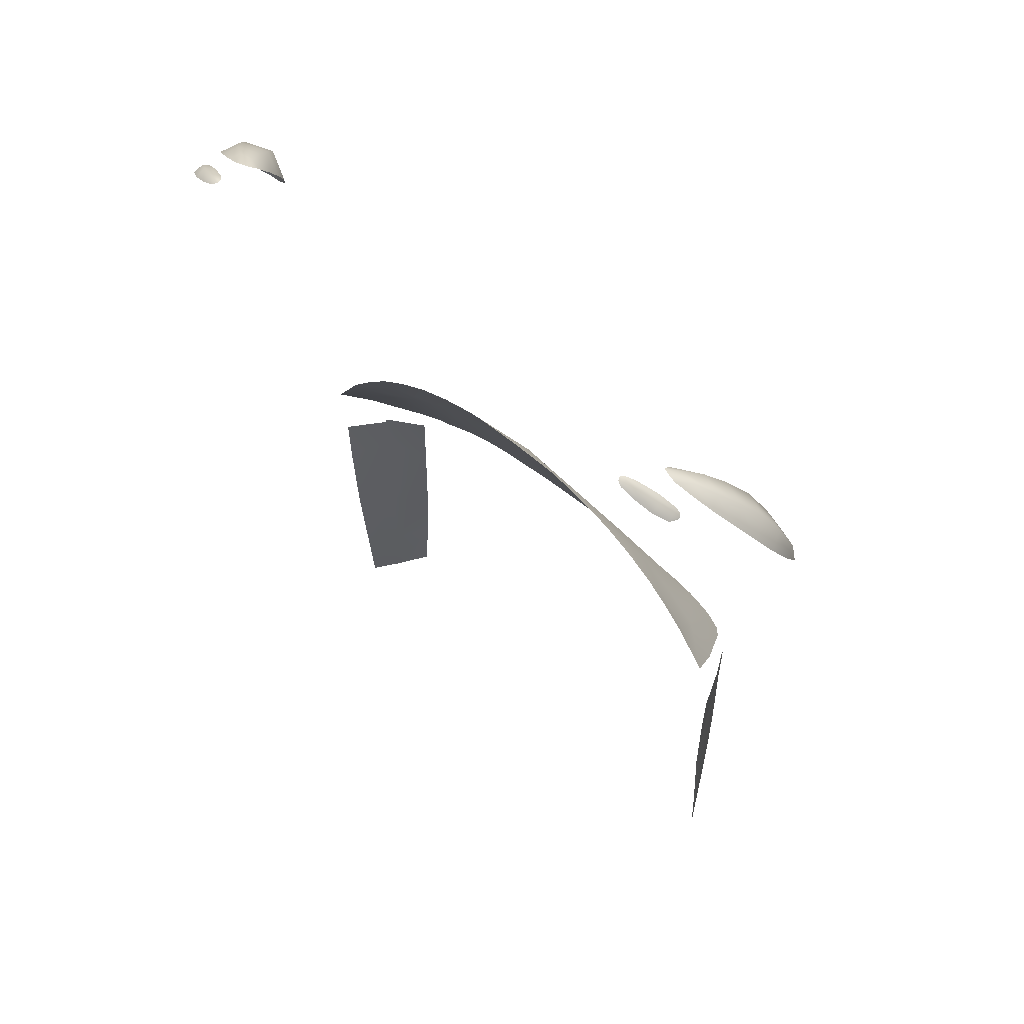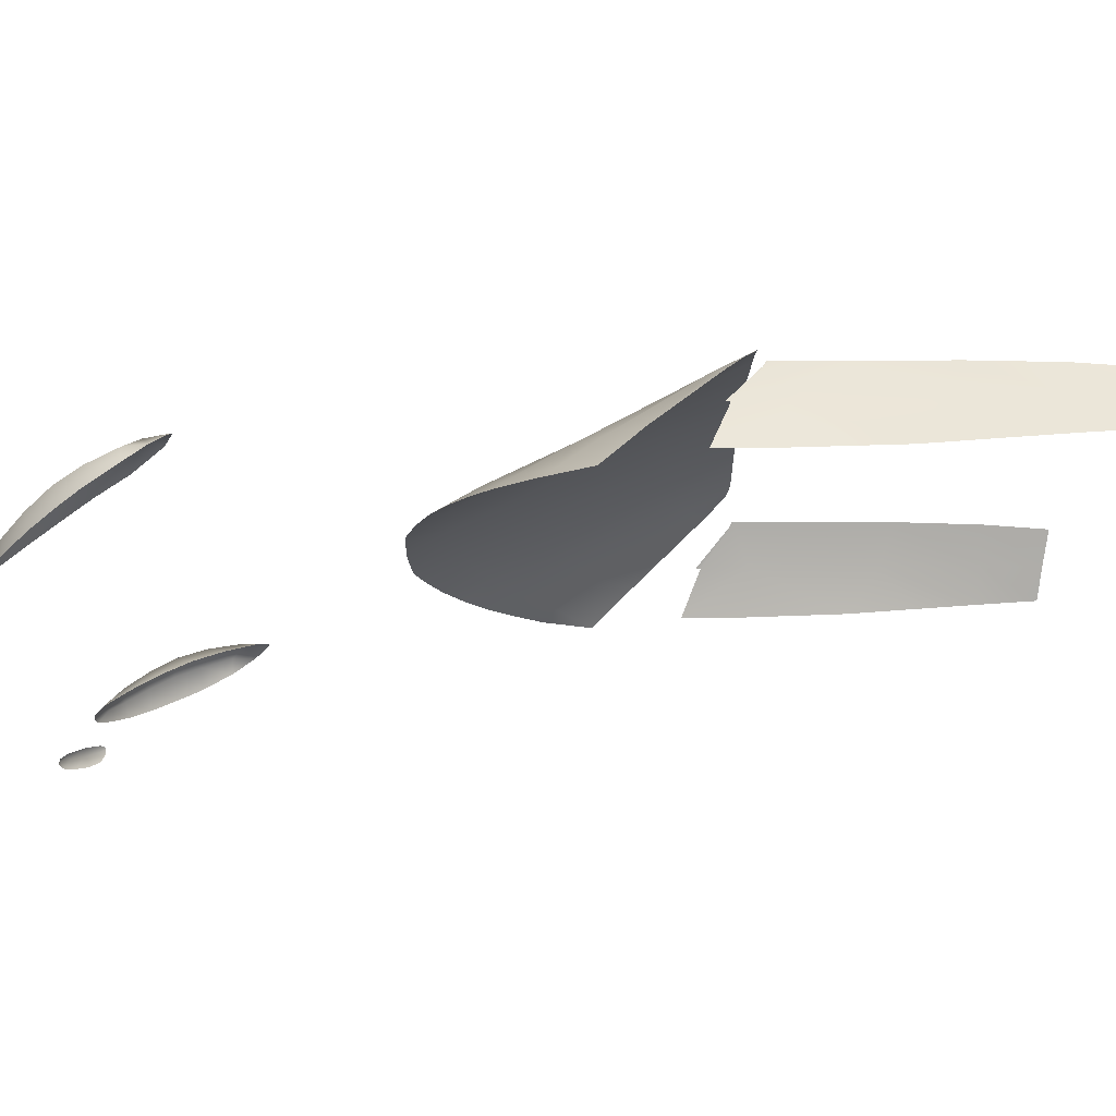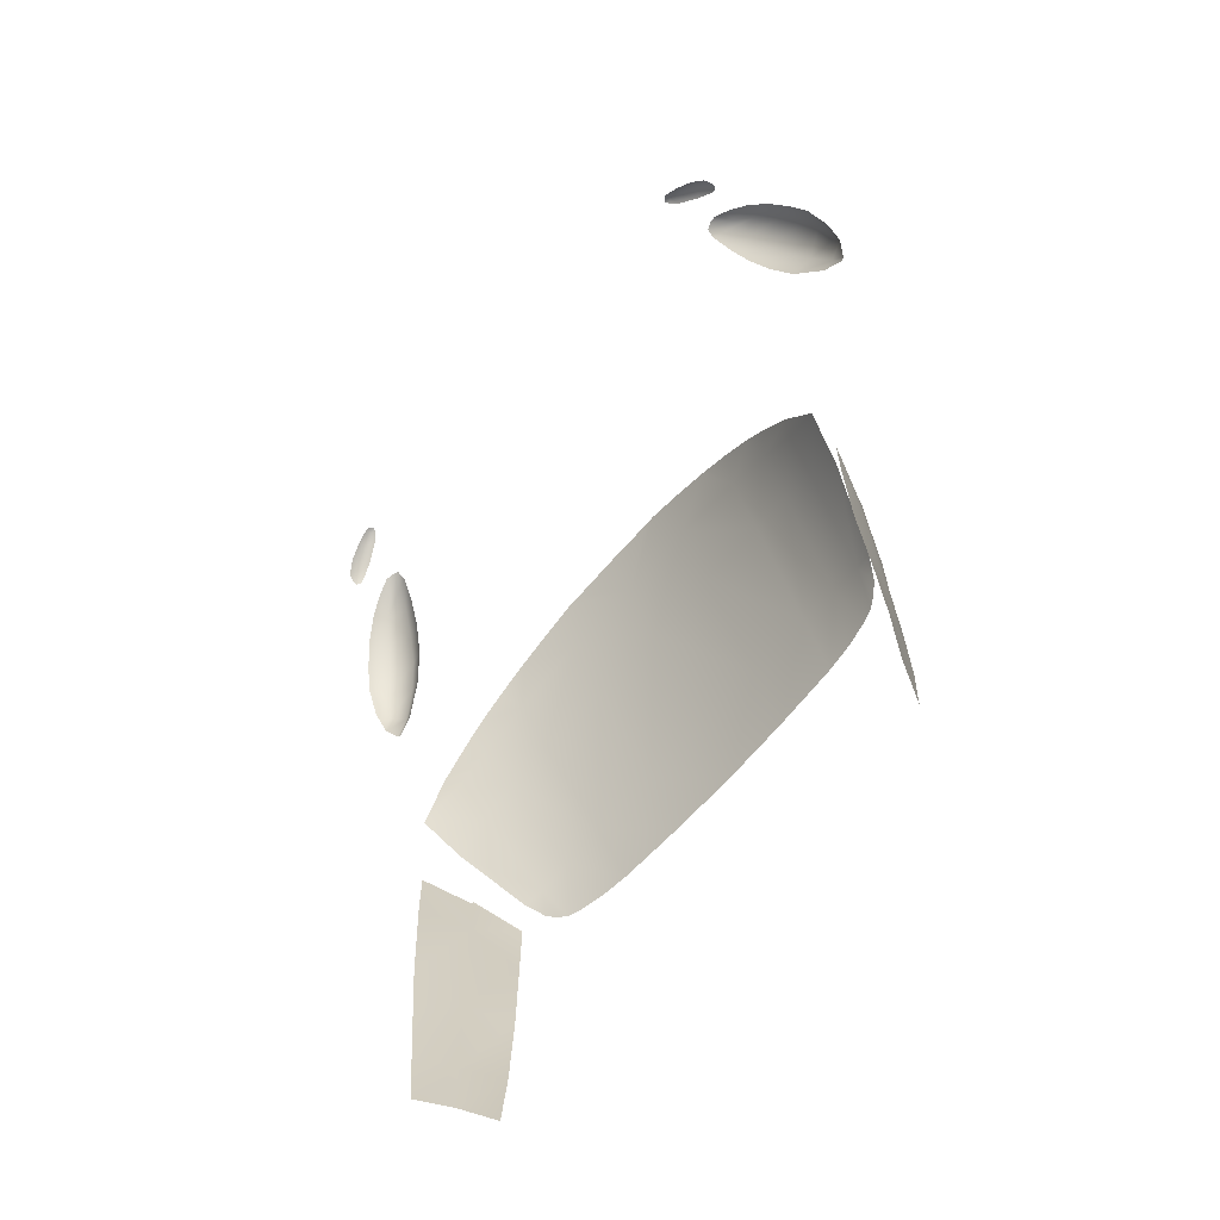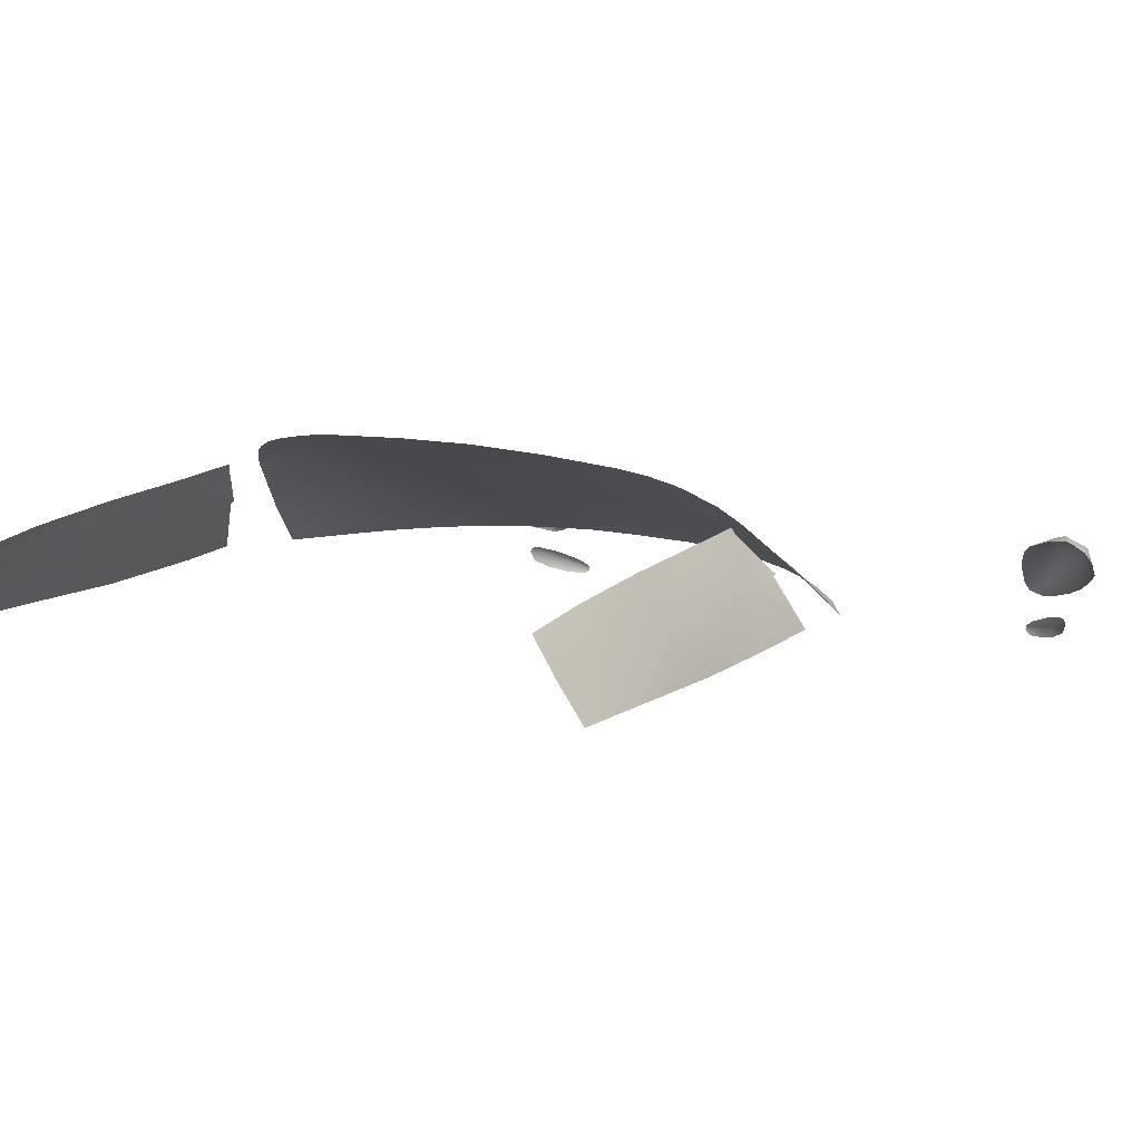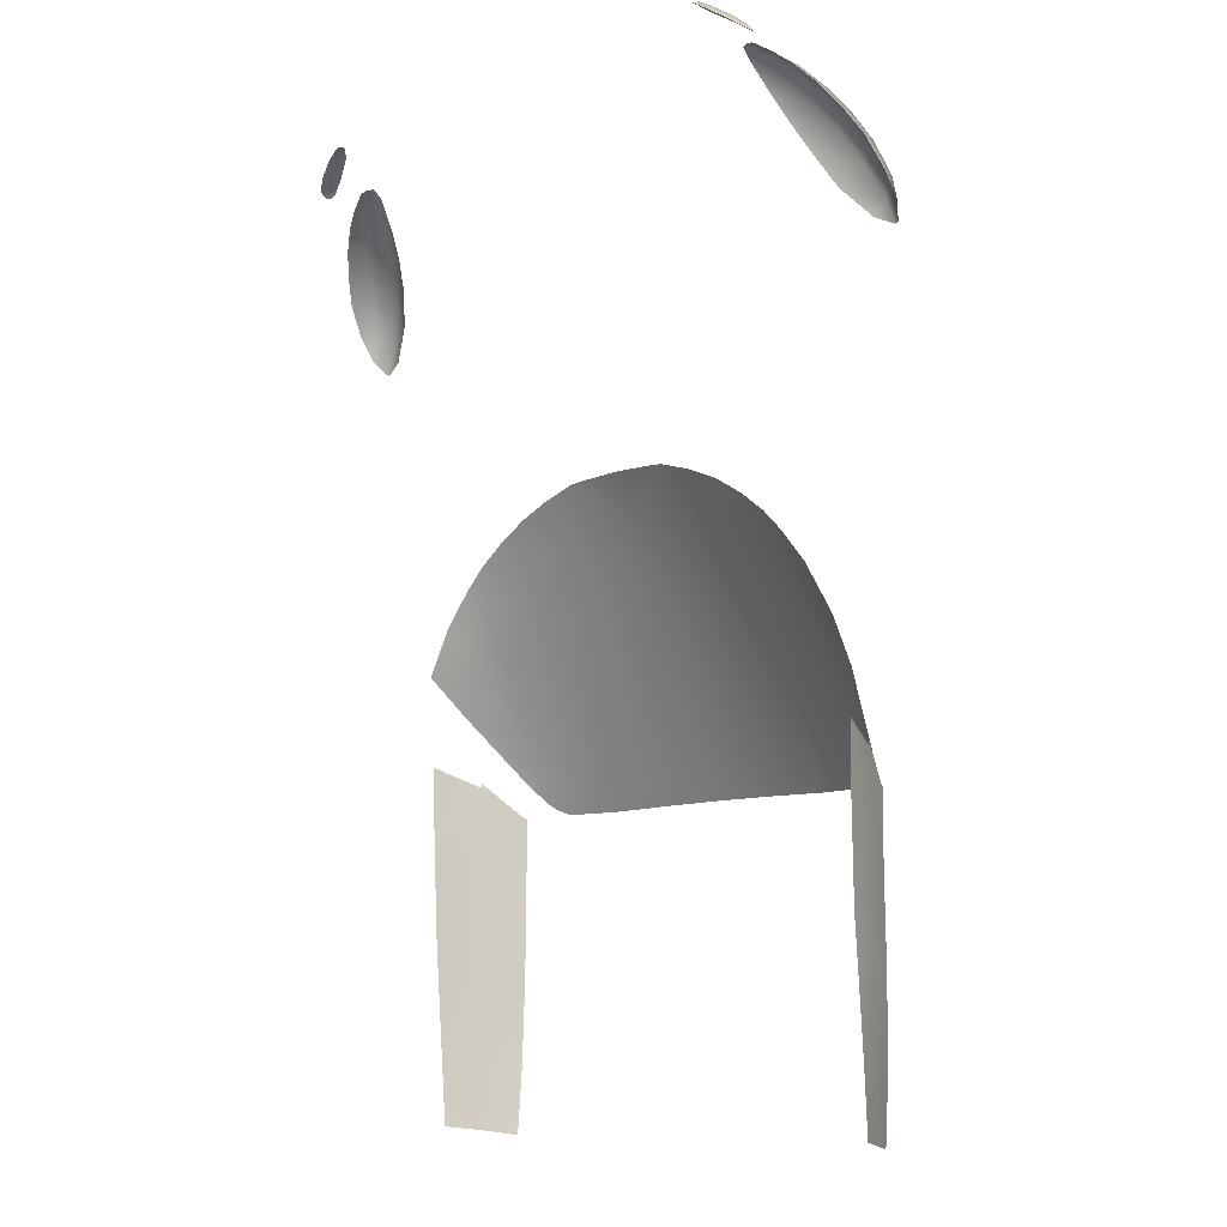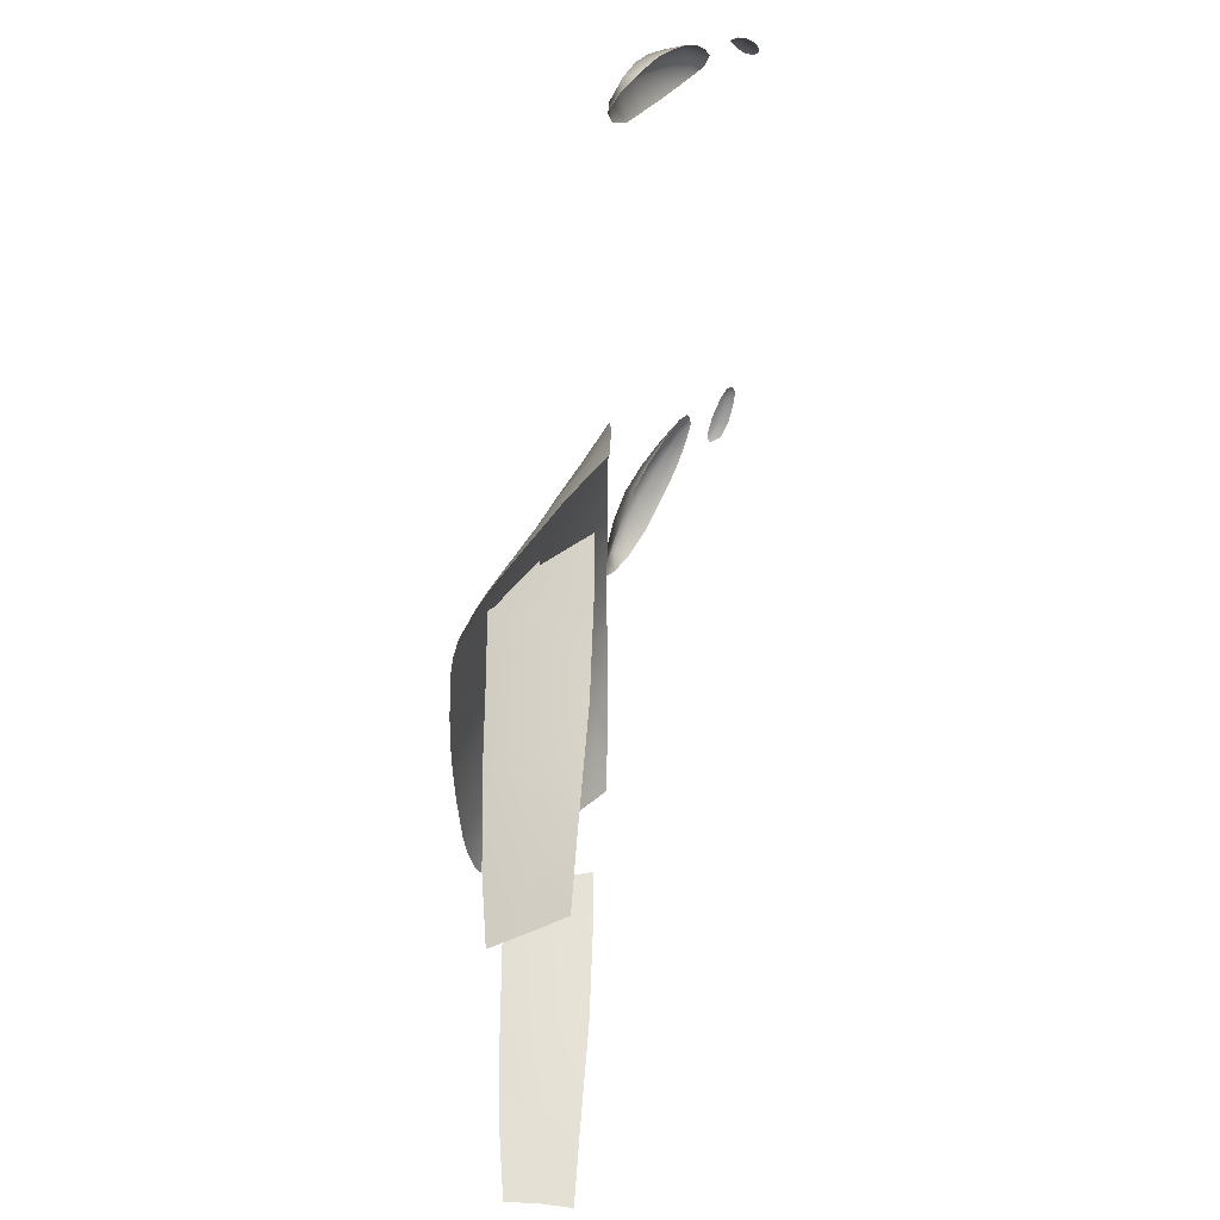
<metadata>
{"format":"obj","ext":"obj","renderer":"f3d","projection":"perspective","resolution":1024,"background":"white","views":[{"elev":58.0,"azim":41.9,"up":"+Z"},{"elev":-15.3,"azim":90.2,"up":"+Y"},{"elev":-68.1,"azim":48.8,"up":"+Z"},{"elev":14.4,"azim":-150.8,"up":"+Y"},{"elev":-9.4,"azim":47.0,"up":"+Z"},{"elev":-35.5,"azim":-90.4,"up":"+Z"}]}
</metadata>
<code>
g model_car_107_glass_LOD1
v -0.1788 1.178 0.5712
v -0.1878 1.099 0.7505
v -0.3715 1.092 0.7272
v -0.3598 1.168 0.5671
v -0.2029 0.9448 1.076
v -0.3986 0.9352 1.031
v -0.2142 0.861 1.252
v -0.4086 0.8565 1.186
v -0.3513 0.808 1.302
v -0.26 0.8083 1.339
v -0.5302 0.8439 1.108
v -0.5121 0.8055 1.198
v -0.4399 0.8068 1.251
v -0.5707 0.8049 1.142
v -0.5132 0.9232 0.9786
v -0.6453 0.804 1.056
v -0.6294 0.8319 1.017
v -0.7237 0.8078 0.927
v -0.6092 0.9114 0.9109
v -0.4816 1.083 0.7002
v -0.5649 1.075 0.6676
v -0.6903 0.9074 0.8203
v -0.6127 1.063 0.6442
v -0.534 1.134 0.5688
v -0.4989 1.146 0.5666
v -0.4317 1.16 0.5668
v -0.5595 1.12 0.5793
v -0.582 1.104 0.5979
v -3.576e-07 0.8089 1.375
v -0.1296 0.8089 1.37
v -3.576e-07 0.8749 1.266
v -0.164 0.8076 1.367
v -3.576e-07 0.952 1.1
v -3.576e-07 1.103 0.7671
v -3.576e-07 1.182 0.5727
v 0.1296 0.8089 1.37
v 0.164 0.8076 1.367
v 0.2142 0.861 1.252
v 0.2029 0.9448 1.076
v 0.3986 0.9352 1.031
v 0.4086 0.8565 1.186
v 0.3715 1.092 0.7272
v 0.1878 1.099 0.7505
v 0.1788 1.178 0.5712
v 0.3598 1.168 0.5671
v 0.3513 0.808 1.302
v 0.26 0.8083 1.339
v 0.5302 0.8439 1.108
v 0.5121 0.8055 1.198
v 0.4399 0.8068 1.251
v 0.5707 0.8049 1.142
v 0.5132 0.9232 0.9786
v 0.6453 0.804 1.056
v 0.6294 0.8319 1.017
v 0.7237 0.8078 0.927
v 0.6092 0.9114 0.9109
v 0.4816 1.083 0.7002
v 0.5649 1.075 0.6676
v 0.6903 0.9074 0.8203
v 0.6127 1.063 0.6442
v 0.534 1.134 0.5688
v 0.4989 1.146 0.5666
v 0.4317 1.16 0.5668
v 0.5595 1.12 0.5793
v 0.582 1.104 0.5979
v -0.6339 1.073 0.3728
v -0.6913 0.9648 0.514
v -0.6956 0.9652 0.1649
v -0.6377 1.074 0.1307
v -0.695 0.9697 -0.09774
v -0.7396 0.8744 -0.09296
v -0.7399 0.8628 0.07054
v -0.7395 0.8497 0.2515
v -0.6412 1.068 -0.1025
v -0.7428 0.8407 0.5362
v -0.6339 1.074 0.5508
v -0.7457 0.8404 0.6897
v -0.6931 0.9601 0.6395
v -0.6428 1.057 0.5642
v -0.6397 1.059 0.5651
v -0.6339 1.075 0.5575
v -0.6925 0.9624 0.6514
v -0.6881 0.9653 -0.264
v -0.6421 1.055 -0.2782
v -0.7382 0.8848 -0.2544
v -0.8505 0.6698 2.113
v -0.8741 0.6192 2.101
v -0.9161 0.6566 2.038
v -0.8905 0.7134 2.05
v -0.8067 0.6264 2.165
v -0.8253 0.5886 2.154
v -0.761 0.5944 2.199
v -0.7762 0.5676 2.193
v -0.9466 0.6907 1.98
v -0.9242 0.7465 1.984
v -0.9639 0.7386 1.903
v -0.9502 0.7786 1.901
v -0.8572 0.7833 1.96
v -0.9048 0.8098 1.868
v -0.8025 0.7643 1.905
v -0.7593 0.7268 1.986
v -0.8187 0.7493 2.036
v -0.8754 0.8017 1.825
v -0.7207 0.6012 2.203
v -0.7482 0.6512 2.161
v -0.6871 0.5882 2.203
v -0.704 0.6382 2.132
v -0.7821 0.7023 2.102
v -0.7266 0.6834 2.062
v -0.9626 0.7808 1.843
v -0.6913 0.5656 2.226
v -0.7116 0.5578 2.227
v -0.7314 0.5546 2.222
v -0.9392 0.8103 1.803
v -0.9295 0.8136 1.8
v -0.7074 0.4507 2.287
v -0.7549 0.4703 2.255
v -0.7349 0.4894 2.252
v -0.6843 0.4651 2.284
v -0.7798 0.5036 2.22
v -0.7855 0.4863 2.228
v -0.7909 0.5025 2.213
v -0.7974 0.4964 2.209
v -0.676 0.4386 2.304
v -0.6617 0.4462 2.302
v -0.6748 0.422 2.296
v -0.7126 0.428 2.273
v -0.7897 0.4623 2.219
v -0.799 0.4873 2.209
v -0.7556 0.4416 2.244
v -0.6577 0.4353 2.305
v -0.6631 0.4269 2.304
v 0.6339 1.073 0.3728
v 0.6377 1.074 0.1307
v 0.6956 0.9652 0.1649
v 0.6913 0.9648 0.514
v 0.695 0.9697 -0.09774
v 0.7396 0.8744 -0.09296
v 0.7399 0.8628 0.07054
v 0.7395 0.8497 0.2515
v 0.6412 1.068 -0.1025
v 0.7428 0.8407 0.5362
v 0.6339 1.074 0.5508
v 0.7457 0.8404 0.6897
v 0.6931 0.9601 0.6395
v 0.6428 1.057 0.5642
v 0.6397 1.059 0.5651
v 0.6339 1.075 0.5575
v 0.6925 0.9624 0.6514
v 0.6881 0.9653 -0.264
v 0.6421 1.055 -0.2782
v 0.7382 0.8848 -0.2544
v 0.8505 0.6698 2.113
v 0.8905 0.7134 2.05
v 0.9161 0.6566 2.038
v 0.8741 0.6192 2.101
v 0.8067 0.6264 2.165
v 0.8253 0.5886 2.154
v 0.761 0.5944 2.199
v 0.7762 0.5676 2.193
v 0.9466 0.6907 1.98
v 0.9242 0.7465 1.984
v 0.9639 0.7386 1.903
v 0.9502 0.7786 1.901
v 0.8572 0.7833 1.96
v 0.9048 0.8098 1.868
v 0.8025 0.7643 1.905
v 0.7593 0.7268 1.986
v 0.8187 0.7493 2.036
v 0.8754 0.8017 1.825
v 0.7207 0.6012 2.203
v 0.7482 0.6512 2.161
v 0.6871 0.5882 2.203
v 0.704 0.6382 2.132
v 0.7821 0.7023 2.102
v 0.7266 0.6834 2.062
v 0.9626 0.7808 1.843
v 0.6913 0.5656 2.226
v 0.7116 0.5578 2.227
v 0.7314 0.5546 2.222
v 0.9392 0.8103 1.803
v 0.9295 0.8136 1.8
v 0.7074 0.4507 2.287
v 0.6843 0.4651 2.284
v 0.7349 0.4894 2.252
v 0.7549 0.4703 2.255
v 0.7798 0.5036 2.22
v 0.7855 0.4863 2.228
v 0.7909 0.5025 2.213
v 0.7974 0.4964 2.209
v 0.676 0.4386 2.304
v 0.6617 0.4462 2.302
v 0.6748 0.422 2.296
v 0.7126 0.428 2.273
v 0.7897 0.4623 2.219
v 0.799 0.4873 2.209
v 0.7556 0.4416 2.244
v 0.6577 0.4353 2.305
v 0.6631 0.4269 2.304
g model_car_107_glass_LOD1_0
f 3 2 1
f 4 3 1
f 5 2 3
f 6 5 3
f 5 6 7
f 6 8 7
f 8 9 7
f 9 10 7
f 8 6 11
f 11 12 8
f 12 13 8
f 8 13 9
f 14 12 11
f 6 15 11
f 6 3 15
f 16 14 11
f 17 16 11
f 11 15 17
f 18 16 17
f 18 17 19
f 15 19 17
f 15 20 19
f 20 21 19
f 22 19 21
f 22 18 19
f 23 22 21
f 21 20 24
f 24 20 25
f 20 26 25
f 27 21 24
f 28 21 27
f 23 21 28
f 4 26 20
f 3 4 20
f 3 20 15
f 31 30 29
f 32 30 31
f 7 32 31
f 7 31 33
f 5 7 33
f 5 33 2
f 33 34 2
f 2 34 35
f 1 2 35
f 7 10 32
f 36 31 29
f 36 37 31
f 37 38 31
f 31 38 33
f 38 39 33
f 40 39 38
f 41 40 38
f 39 40 42
f 43 39 42
f 33 39 43
f 34 33 43
f 34 43 35
f 43 42 44
f 43 44 35
f 42 45 44
f 46 41 38
f 47 46 38
f 47 38 37
f 40 41 48
f 49 48 41
f 50 49 41
f 50 41 46
f 49 51 48
f 52 40 48
f 42 40 52
f 51 53 48
f 53 54 48
f 52 48 54
f 53 55 54
f 54 55 56
f 56 52 54
f 57 52 56
f 45 42 57
f 57 42 52
f 58 57 56
f 56 59 58
f 55 59 56
f 59 60 58
f 57 58 61
f 57 61 62
f 63 57 62
f 58 64 61
f 58 65 64
f 58 60 65
f 63 45 57
f 68 67 66
f 69 68 66
f 70 68 69
f 68 70 71
f 72 68 71
f 72 73 68
f 68 73 67
f 74 70 69
f 73 75 67
f 67 76 66
f 67 75 77
f 78 67 77
f 67 78 76
f 78 79 76
f 79 80 76
f 80 81 76
f 79 78 82
f 80 79 82
f 70 74 83
f 74 84 83
f 70 83 85
f 71 70 85
f 88 87 86
f 89 88 86
f 86 87 90
f 87 91 90
f 90 91 92
f 91 93 92
f 88 89 94
f 89 95 94
f 94 95 96
f 95 97 96
f 95 98 97
f 98 99 97
f 98 100 99
f 101 100 98
f 102 101 98
f 102 98 95
f 89 102 95
f 100 103 99
f 90 92 104
f 105 90 104
f 105 104 106
f 107 105 106
f 108 105 107
f 109 108 107
f 102 108 109
f 101 102 109
f 108 86 105
f 86 90 105
f 89 86 108
f 102 89 108
f 97 99 110
f 97 110 96
f 104 111 106
f 104 92 111
f 92 112 111
f 112 92 113
f 92 93 113
f 99 114 110
f 99 115 114
f 99 103 115
f 118 117 116
f 119 118 116
f 118 120 117
f 120 121 117
f 120 122 121
f 122 123 121
f 119 116 124
f 125 119 124
f 124 116 126
f 116 127 126
f 116 117 127
f 121 123 128
f 123 129 128
f 121 128 130
f 117 121 130
f 117 130 127
f 124 131 125
f 131 124 126
f 132 131 126
f 135 134 133
f 136 135 133
f 135 137 134
f 137 135 138
f 135 139 138
f 140 139 135
f 140 135 136
f 137 141 134
f 142 140 136
f 143 136 133
f 142 136 144
f 136 145 144
f 145 136 143
f 146 145 143
f 147 146 143
f 148 147 143
f 146 147 149
f 145 146 149
f 141 137 150
f 151 141 150
f 137 138 152
f 150 137 152
f 155 154 153
f 156 155 153
f 156 153 157
f 158 156 157
f 158 157 159
f 160 158 159
f 154 155 161
f 162 154 161
f 162 161 163
f 164 162 163
f 165 162 164
f 166 165 164
f 167 165 166
f 167 168 165
f 168 169 165
f 169 154 162
f 165 169 162
f 170 167 166
f 159 157 171
f 157 172 171
f 171 172 173
f 172 174 173
f 172 175 174
f 175 176 174
f 169 168 176
f 175 169 176
f 153 175 172
f 157 153 172
f 154 169 175
f 153 154 175
f 166 164 177
f 177 164 163
f 178 171 173
f 159 171 178
f 179 159 178
f 159 179 180
f 160 159 180
f 181 166 177
f 182 166 181
f 170 166 182
f 185 184 183
f 186 185 183
f 187 185 186
f 188 187 186
f 189 187 188
f 190 189 188
f 183 184 191
f 184 192 191
f 183 191 193
f 194 183 193
f 186 183 194
f 190 188 195
f 196 190 195
f 188 186 197
f 195 188 197
f 197 186 194
f 198 191 192
f 191 198 193
f 198 199 193

</code>
